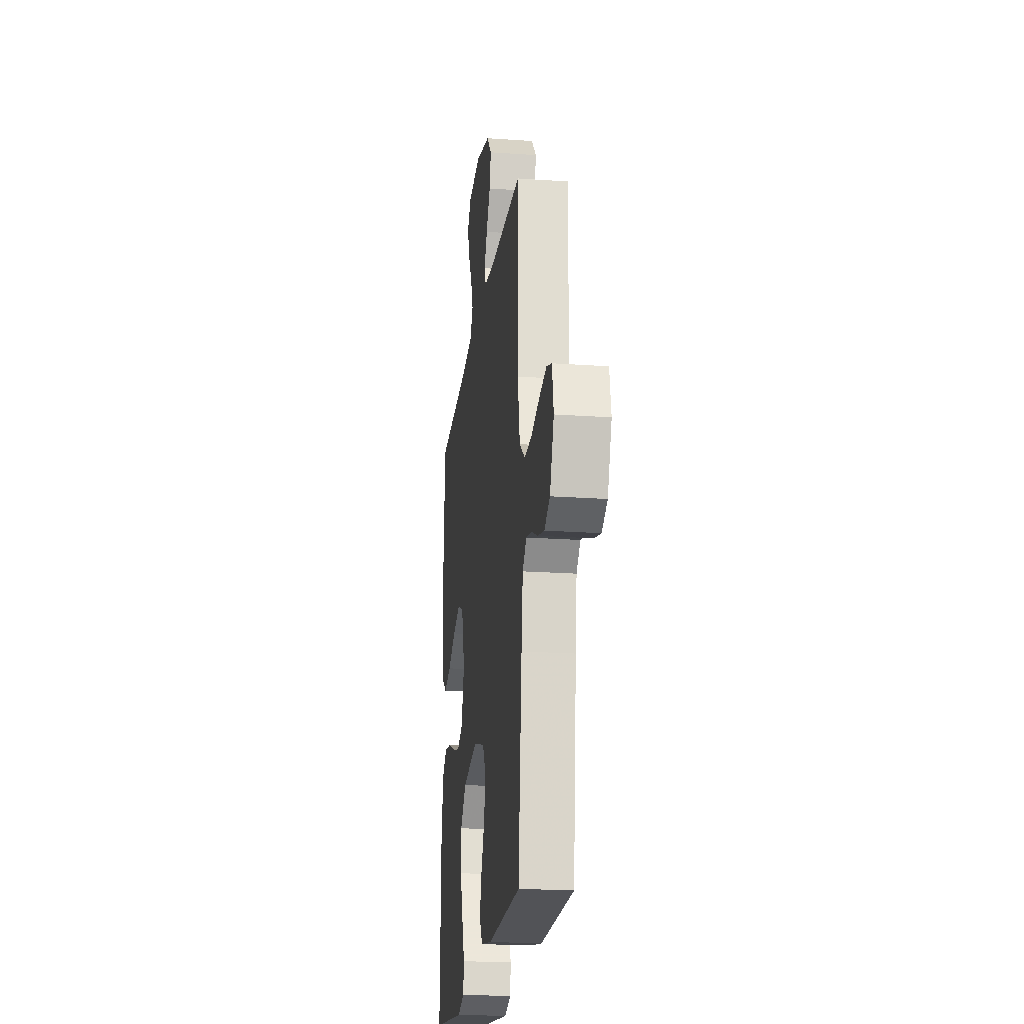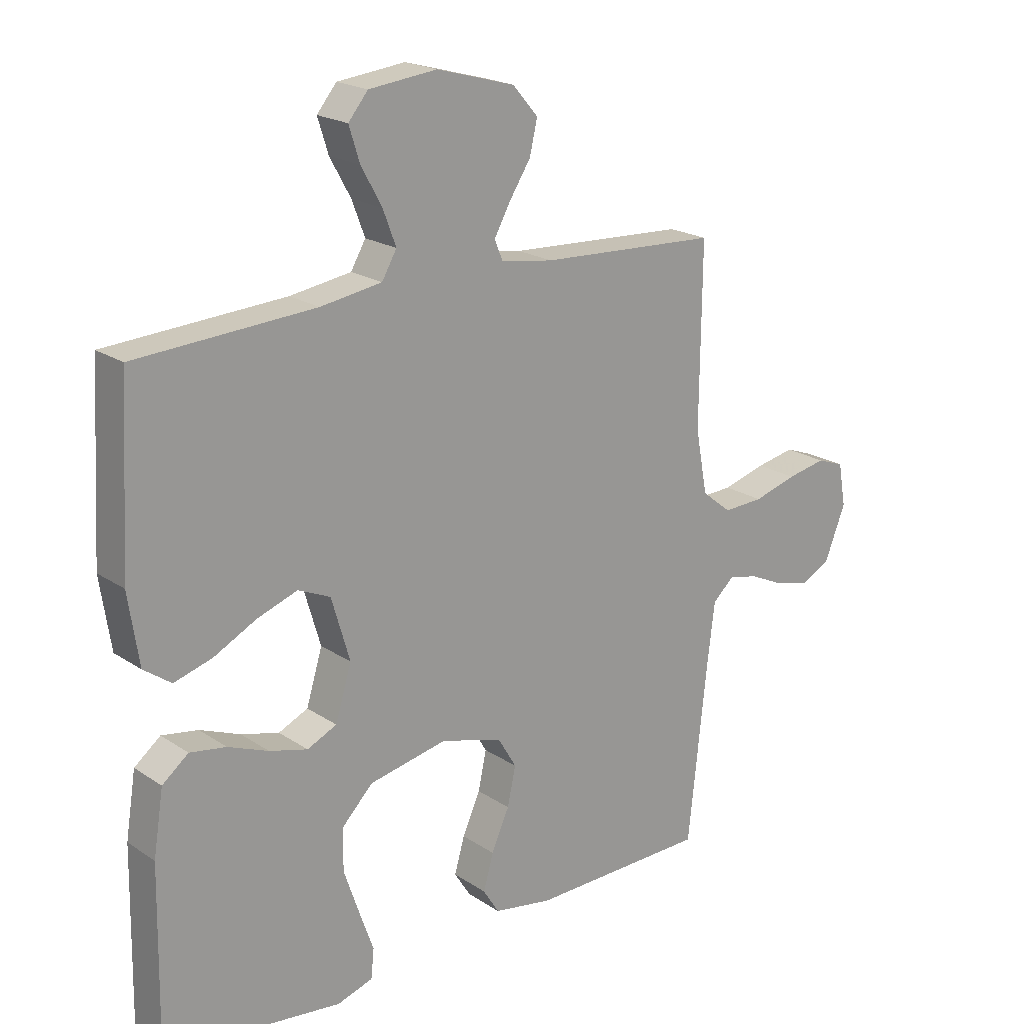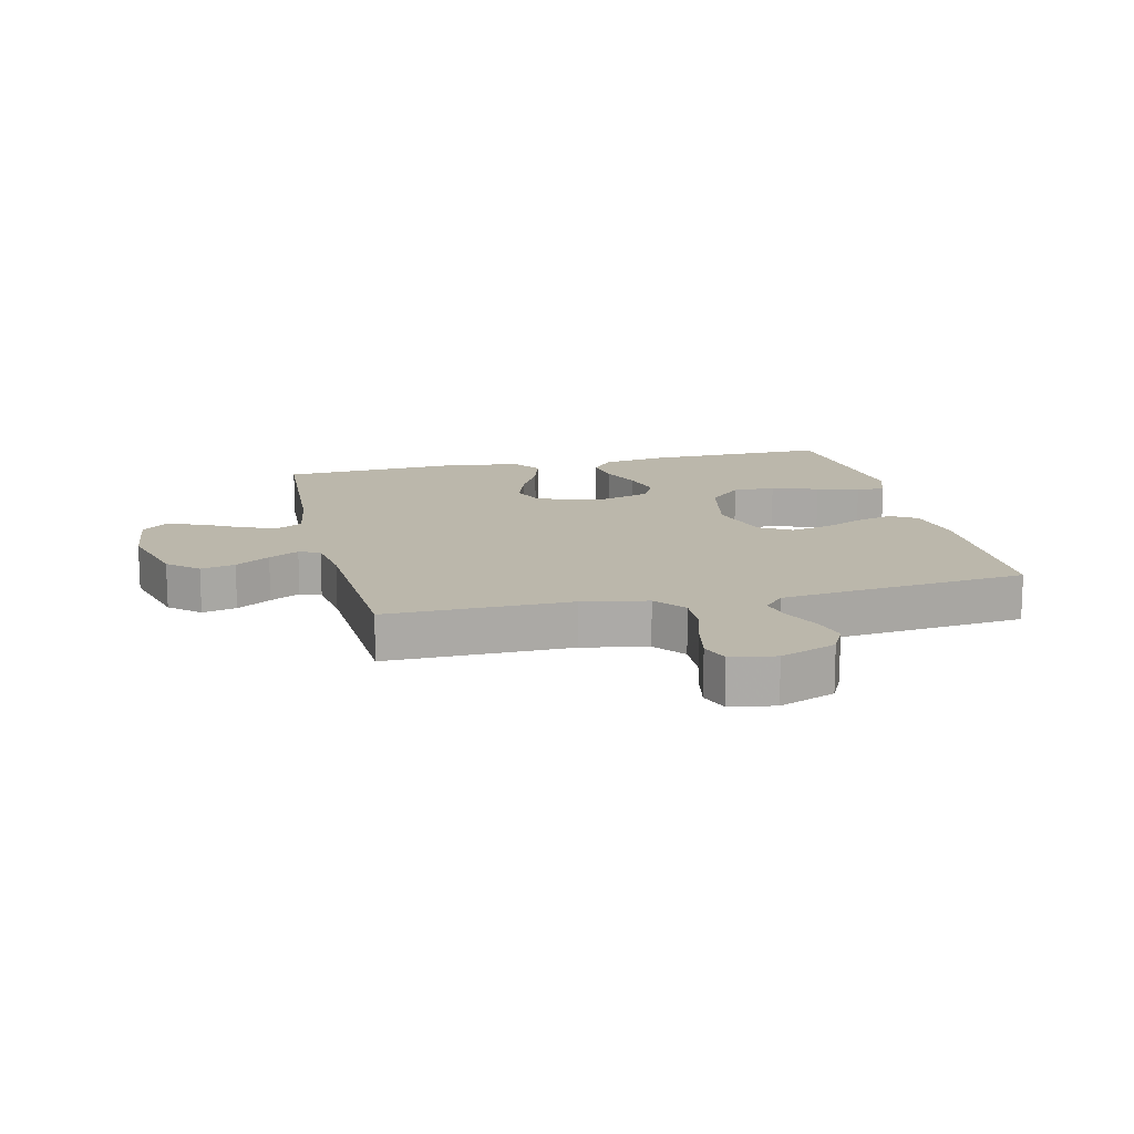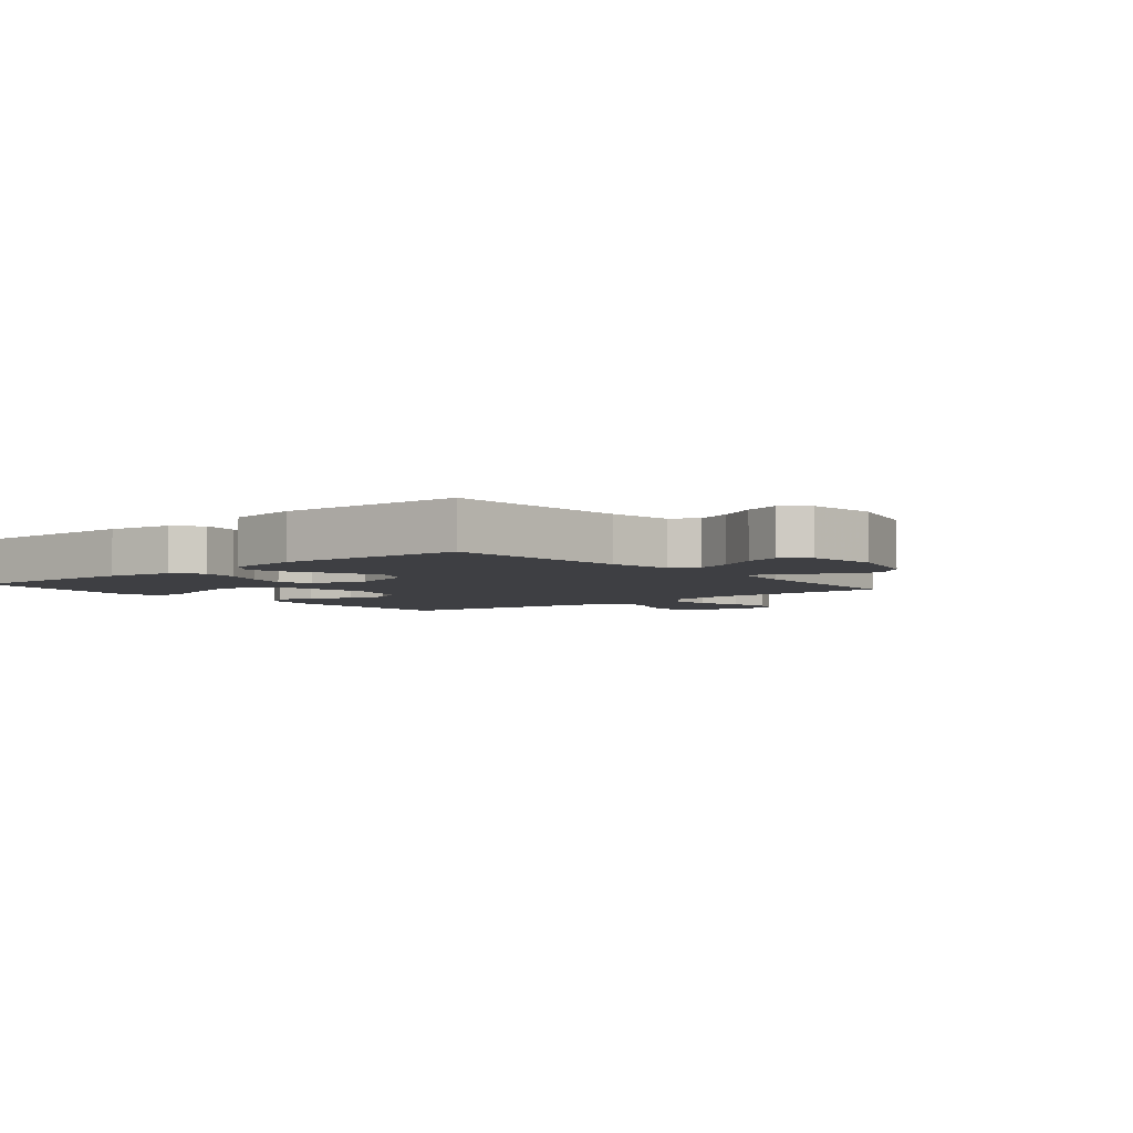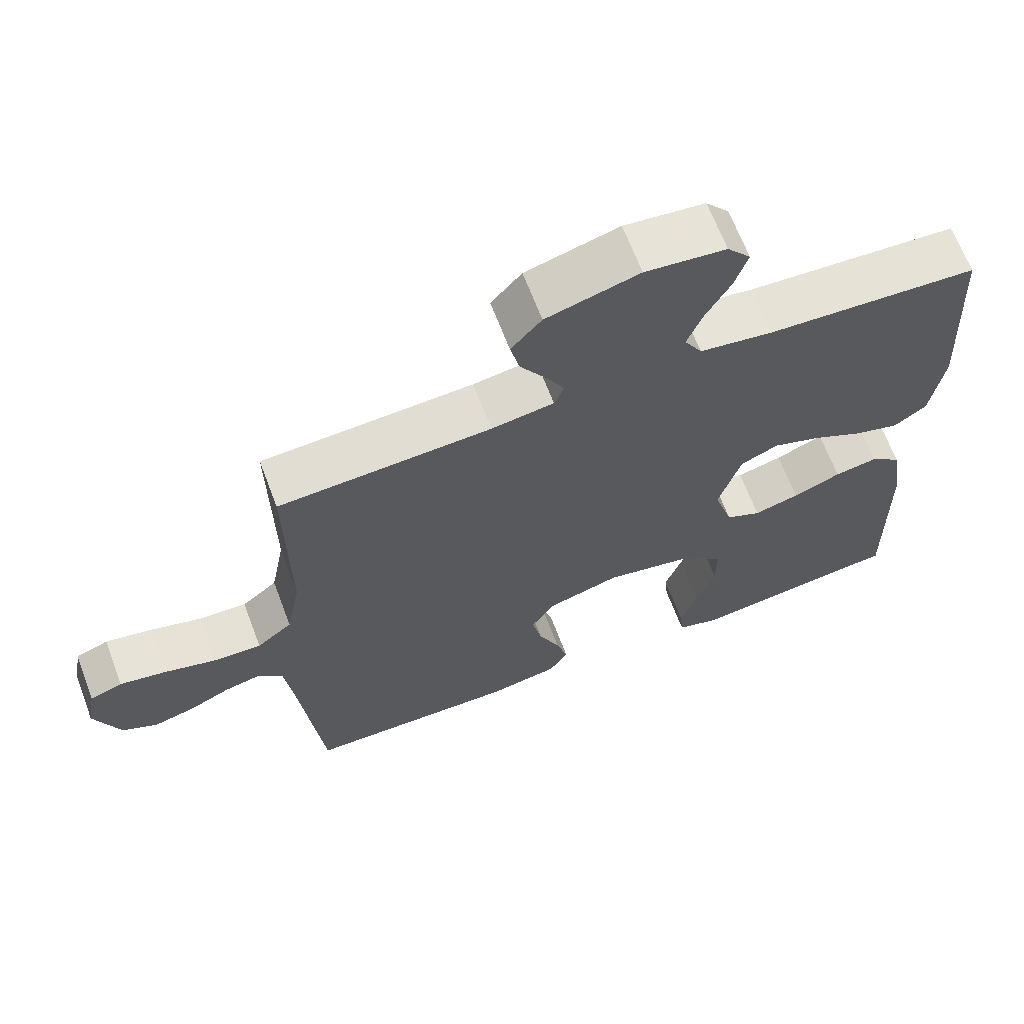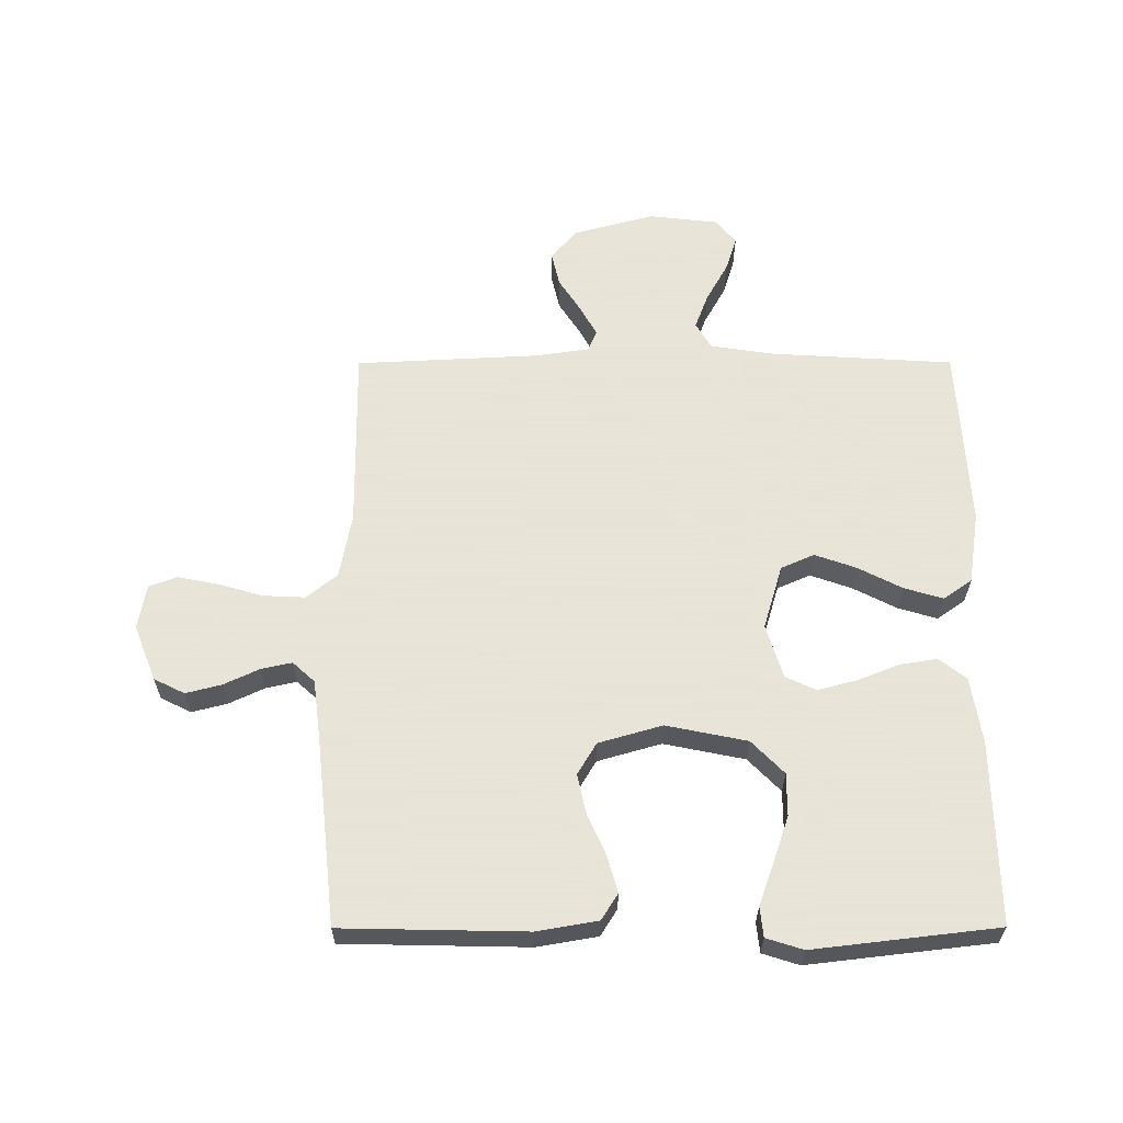
<metadata>
{"format":"obj","ext":"obj","renderer":"f3d","projection":"perspective","resolution":1024,"background":"white","views":[{"elev":-21.2,"azim":82.8,"up":"+Z"},{"elev":20.2,"azim":-39.7,"up":"+Z"},{"elev":14.2,"azim":76.8,"up":"+Y"},{"elev":-4.2,"azim":-50.2,"up":"+Y"},{"elev":66.1,"azim":159.3,"up":"+Z"},{"elev":61.4,"azim":179.9,"up":"+Y"}]}
</metadata>
<code>
v -0.5 0.07 0.5
v -0.2 0.07 0.518
v -0.097 0.07 0.534
v -0.072 0.07 0.577
v -0.094 0.07 0.635
v -0.129 0.07 0.698
v -0.147 0.07 0.755
v -0.114 0.07 0.795
v 0 0.07 0.808
v 0.131 0.07 0.772
v 0.174 0.07 0.723
v 0.161 0.07 0.667
v 0.125 0.07 0.611
v 0.098 0.07 0.562
v 0.112 0.07 0.528
v 0.2 0.07 0.515
v 0.5 0.07 0.5
v 0.497 0.07 0.2
v 0.517 0.07 0.093
v 0.567 0.07 0.053
v 0.635 0.07 0.056
v 0.708 0.07 0.077
v 0.774 0.07 0.09
v 0.82 0.07 0.073
v 0.833 0.07 0
v 0.797 0.07 -0.091
v 0.747 0.07 -0.116
v 0.689 0.07 -0.101
v 0.631 0.07 -0.074
v 0.581 0.07 -0.063
v 0.545 0.07 -0.096
v 0.532 0.07 -0.2
v 0.5 0.07 -0.5
v 0.2 0.07 -0.506
v 0.101 0.07 -0.489
v 0.074 0.07 -0.446
v 0.091 0.07 -0.386
v 0.121 0.07 -0.319
v 0.135 0.07 -0.254
v 0.104 0.07 -0.202
v 0 0.07 -0.172
v -0.132 0.07 -0.199
v -0.185 0.07 -0.253
v -0.185 0.07 -0.323
v -0.159 0.07 -0.399
v -0.135 0.07 -0.467
v -0.14 0.07 -0.516
v -0.2 0.07 -0.535
v -0.5 0.07 -0.5
v -0.495 0.07 -0.2
v -0.478 0.07 -0.093
v -0.434 0.07 -0.058
v -0.373 0.07 -0.068
v -0.305 0.07 -0.095
v -0.241 0.07 -0.112
v -0.191 0.07 -0.089
v -0.164 0.07 0
v -0.195 0.07 0.105
v -0.249 0.07 0.129
v -0.317 0.07 0.105
v -0.389 0.07 0.068
v -0.453 0.07 0.049
v -0.499 0.07 0.082
v -0.517 0.07 0.2
v -0.5 0 0.5
v -0.2 0 0.518
v -0.097 0 0.534
v -0.072 0 0.577
v -0.094 0 0.635
v -0.129 0 0.698
v -0.147 0 0.755
v -0.114 0 0.795
v 0 0 0.808
v 0.131 0 0.772
v 0.174 0 0.723
v 0.161 0 0.667
v 0.125 0 0.611
v 0.098 0 0.562
v 0.112 0 0.528
v 0.2 0 0.515
v 0.5 0 0.5
v 0.497 0 0.2
v 0.517 0 0.093
v 0.567 0 0.053
v 0.635 0 0.056
v 0.708 0 0.077
v 0.774 0 0.09
v 0.82 0 0.073
v 0.833 0 0
v 0.797 0 -0.091
v 0.747 0 -0.116
v 0.689 0 -0.101
v 0.631 0 -0.074
v 0.581 0 -0.063
v 0.545 0 -0.096
v 0.532 0 -0.2
v 0.5 0 -0.5
v 0.2 0 -0.506
v 0.101 0 -0.489
v 0.074 0 -0.446
v 0.091 0 -0.386
v 0.121 0 -0.319
v 0.135 0 -0.254
v 0.104 0 -0.202
v 0 0 -0.172
v -0.132 0 -0.199
v -0.185 0 -0.253
v -0.185 0 -0.323
v -0.159 0 -0.399
v -0.135 0 -0.467
v -0.14 0 -0.516
v -0.2 0 -0.535
v -0.5 0 -0.5
v -0.495 0 -0.2
v -0.478 0 -0.093
v -0.434 0 -0.058
v -0.373 0 -0.068
v -0.305 0 -0.095
v -0.241 0 -0.112
v -0.191 0 -0.089
v -0.164 0 0
v -0.195 0 0.105
v -0.249 0 0.129
v -0.317 0 0.105
v -0.389 0 0.068
v -0.453 0 0.049
v -0.499 0 0.082
v -0.517 0 0.2
f 64 1 2
f 63 64 2
f 62 63 2
f 61 62 2
f 60 61 2
f 59 60 2 3
f 58 59 3 4
f 57 58 4
f 52 53 54
f 51 52 54
f 50 51 54
f 49 50 54
f 48 49 54
f 47 48 54
f 46 47 54
f 45 46 54
f 44 45 54
f 43 44 54 55
f 42 43 55 56
f 36 37 38
f 35 36 38
f 34 35 38
f 33 34 38
f 32 33 38
f 31 32 38 39
f 30 31 39 40
f 27 28 29
f 26 27 29
f 25 26 29
f 24 25 29
f 23 24 29
f 22 23 29
f 21 22 29
f 20 21 29 30
f 30 40 41
f 20 30 41
f 19 20 41
f 16 17 18
f 42 56 57
f 41 42 57
f 19 41 57
f 18 19 57
f 16 18 57
f 15 16 57
f 11 12 13
f 10 11 13
f 9 10 13
f 8 9 13
f 7 8 13
f 6 7 13
f 5 6 13
f 14 15 57 4
f 4 5 13 14
f 66 65 128
f 66 128 127
f 66 127 126
f 66 126 125
f 66 125 124
f 67 66 124 123
f 68 67 123 122
f 68 122 121
f 118 117 116
f 118 116 115
f 118 115 114
f 118 114 113
f 118 113 112
f 118 112 111
f 118 111 110
f 118 110 109
f 118 109 108
f 119 118 108 107
f 120 119 107 106
f 102 101 100
f 102 100 99
f 102 99 98
f 102 98 97
f 102 97 96
f 103 102 96 95
f 104 103 95 94
f 93 92 91
f 93 91 90
f 93 90 89
f 93 89 88
f 93 88 87
f 93 87 86
f 93 86 85
f 94 93 85 84
f 105 104 94
f 105 94 84
f 105 84 83
f 82 81 80
f 121 120 106
f 121 106 105
f 121 105 83
f 121 83 82
f 121 82 80
f 121 80 79
f 77 76 75
f 77 75 74
f 77 74 73
f 77 73 72
f 77 72 71
f 77 71 70
f 77 70 69
f 68 121 79 78
f 78 77 69 68
f 1 65 66 2
f 2 66 67 3
f 3 67 68 4
f 4 68 69 5
f 5 69 70 6
f 6 70 71 7
f 7 71 72 8
f 8 72 73 9
f 9 73 74 10
f 10 74 75 11
f 11 75 76 12
f 12 76 77 13
f 13 77 78 14
f 14 78 79 15
f 15 79 80 16
f 16 80 81 17
f 17 81 82 18
f 18 82 83 19
f 19 83 84 20
f 20 84 85 21
f 21 85 86 22
f 22 86 87 23
f 23 87 88 24
f 24 88 89 25
f 25 89 90 26
f 26 90 91 27
f 27 91 92 28
f 28 92 93 29
f 29 93 94 30
f 30 94 95 31
f 31 95 96 32
f 32 96 97 33
f 33 97 98 34
f 34 98 99 35
f 35 99 100 36
f 36 100 101 37
f 37 101 102 38
f 38 102 103 39
f 39 103 104 40
f 40 104 105 41
f 41 105 106 42
f 42 106 107 43
f 43 107 108 44
f 44 108 109 45
f 45 109 110 46
f 46 110 111 47
f 47 111 112 48
f 48 112 113 49
f 49 113 114 50
f 50 114 115 51
f 51 115 116 52
f 52 116 117 53
f 53 117 118 54
f 54 118 119 55
f 55 119 120 56
f 56 120 121 57
f 57 121 122 58
f 58 122 123 59
f 59 123 124 60
f 60 124 125 61
f 61 125 126 62
f 62 126 127 63
f 63 127 128 64
f 64 128 65 1

</code>
